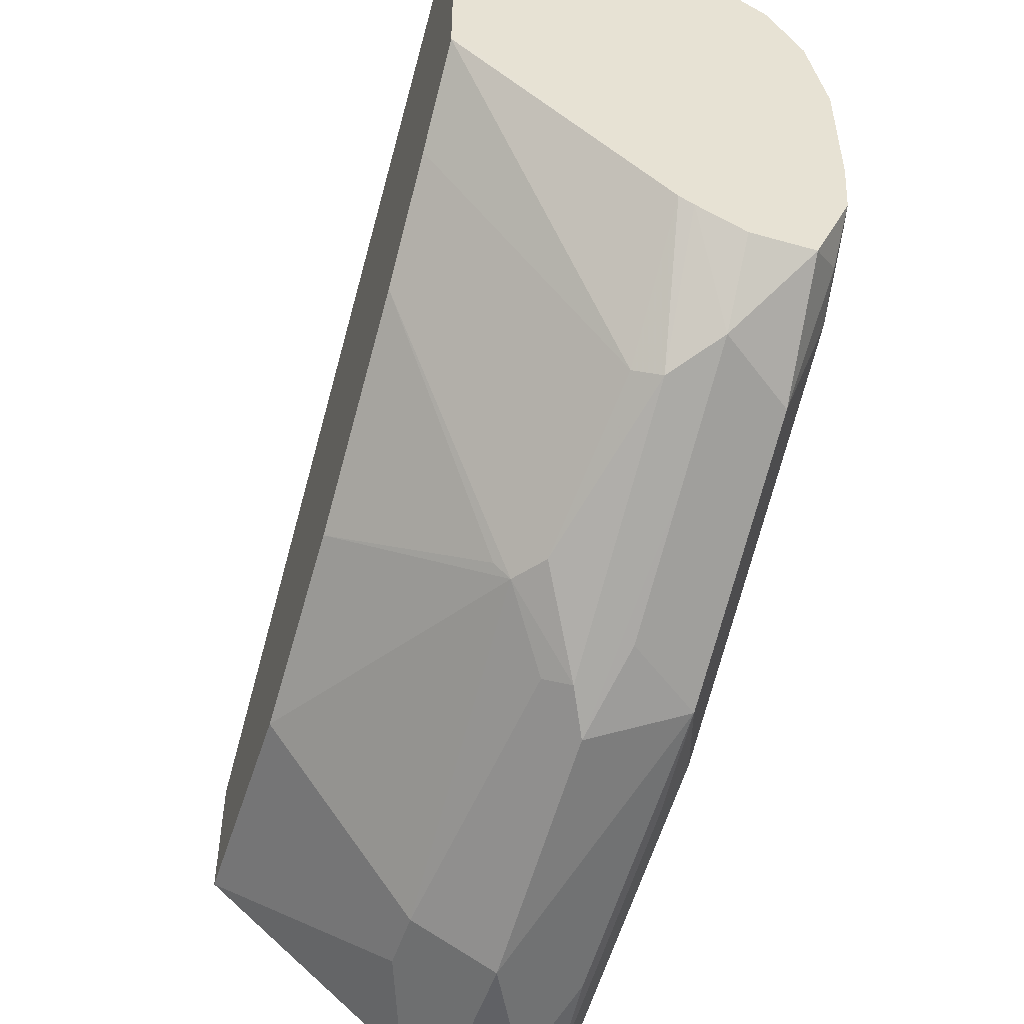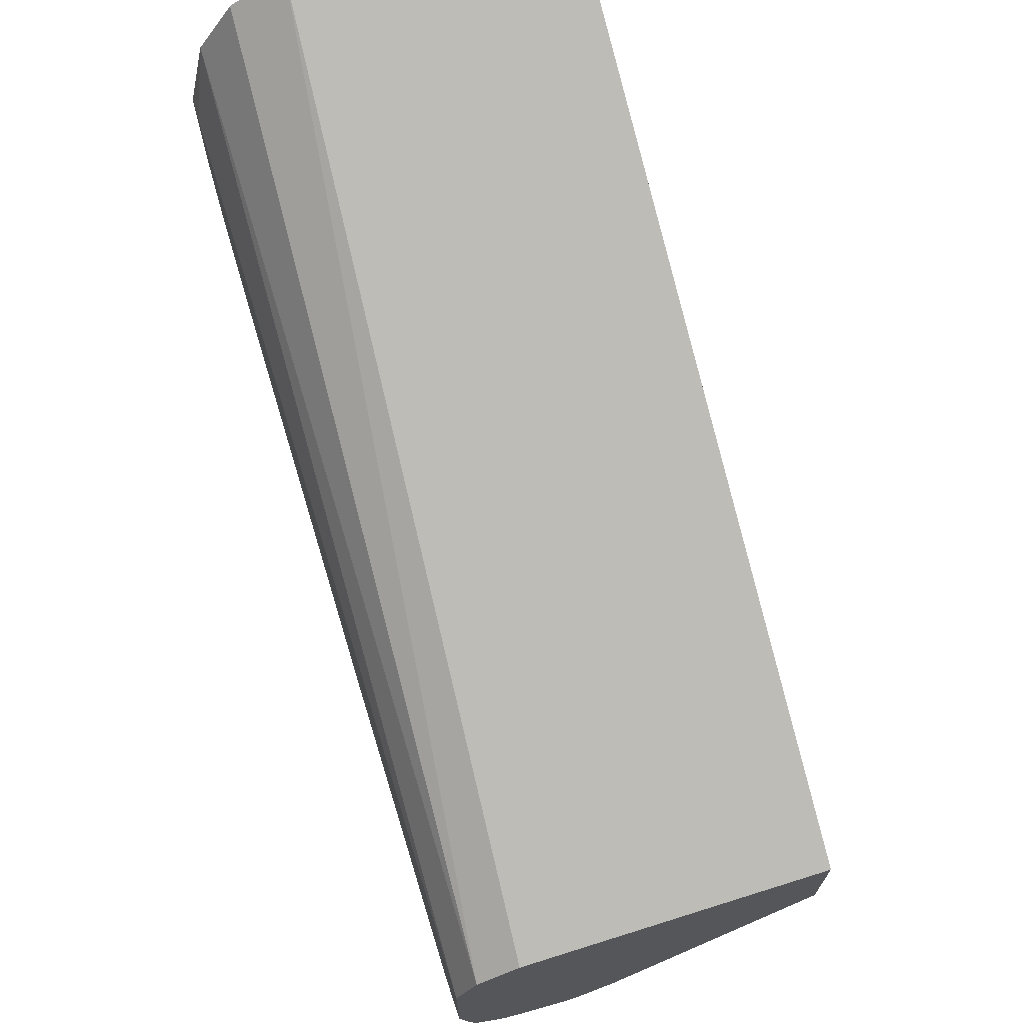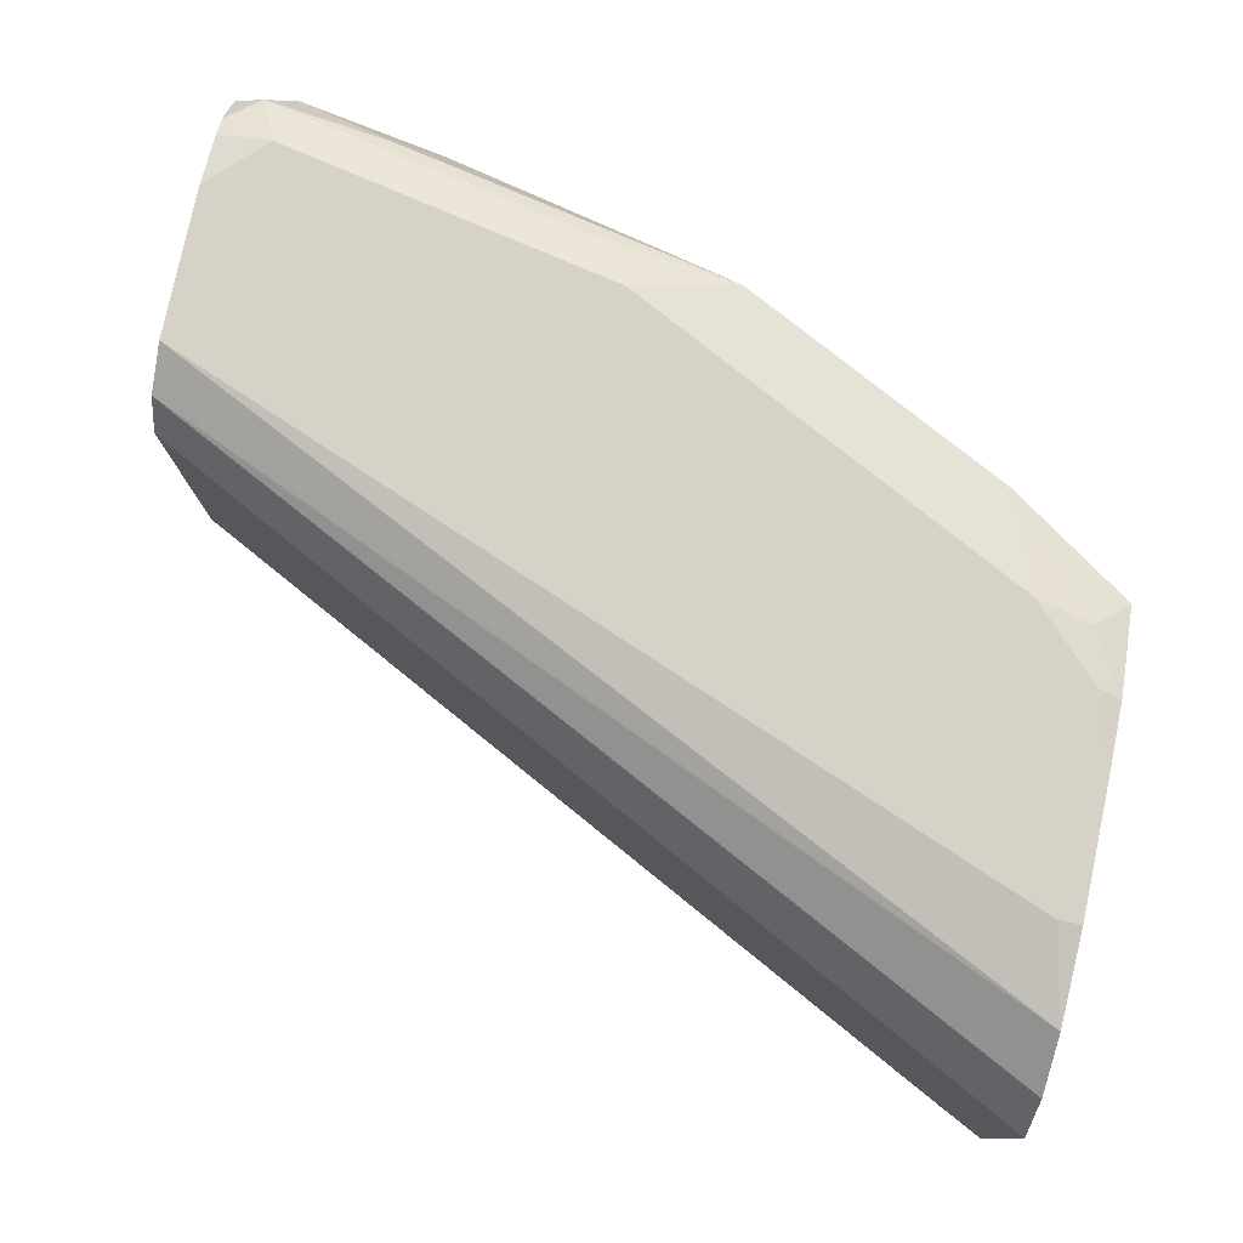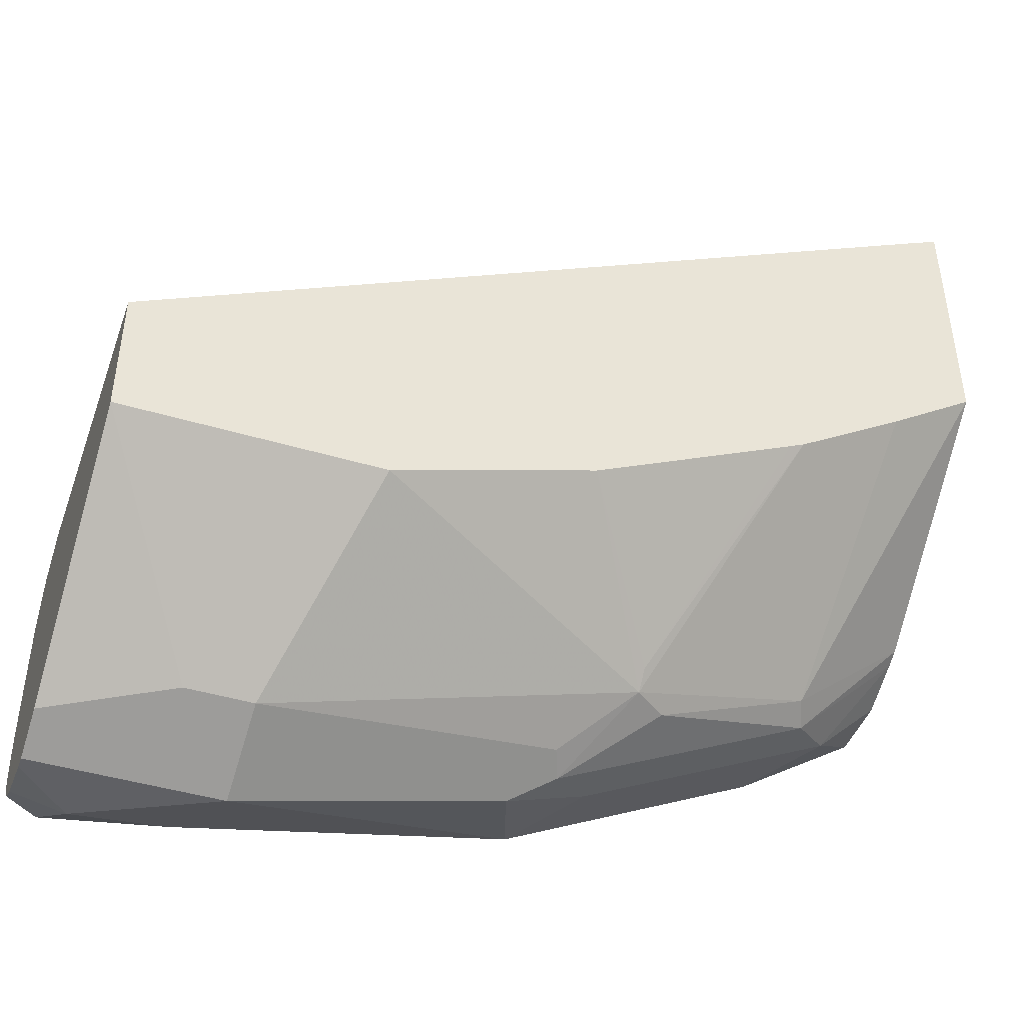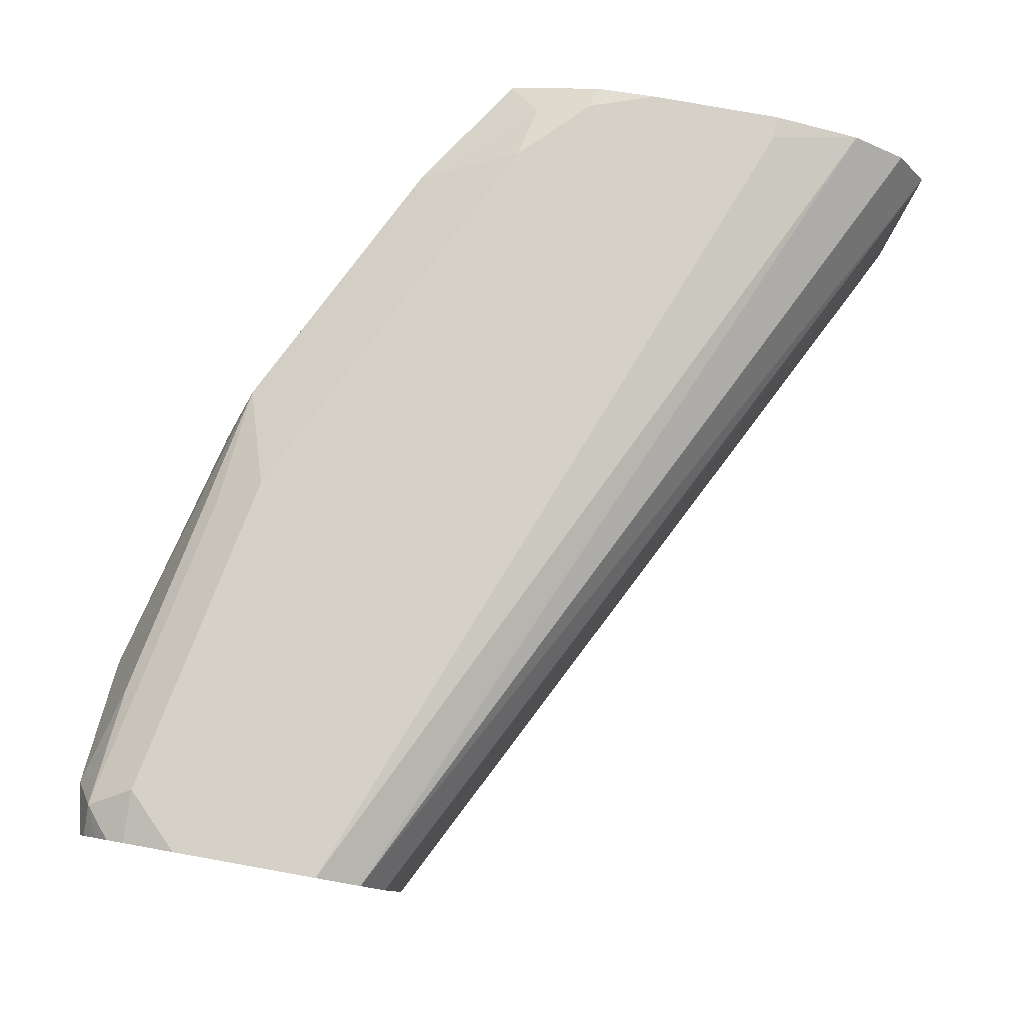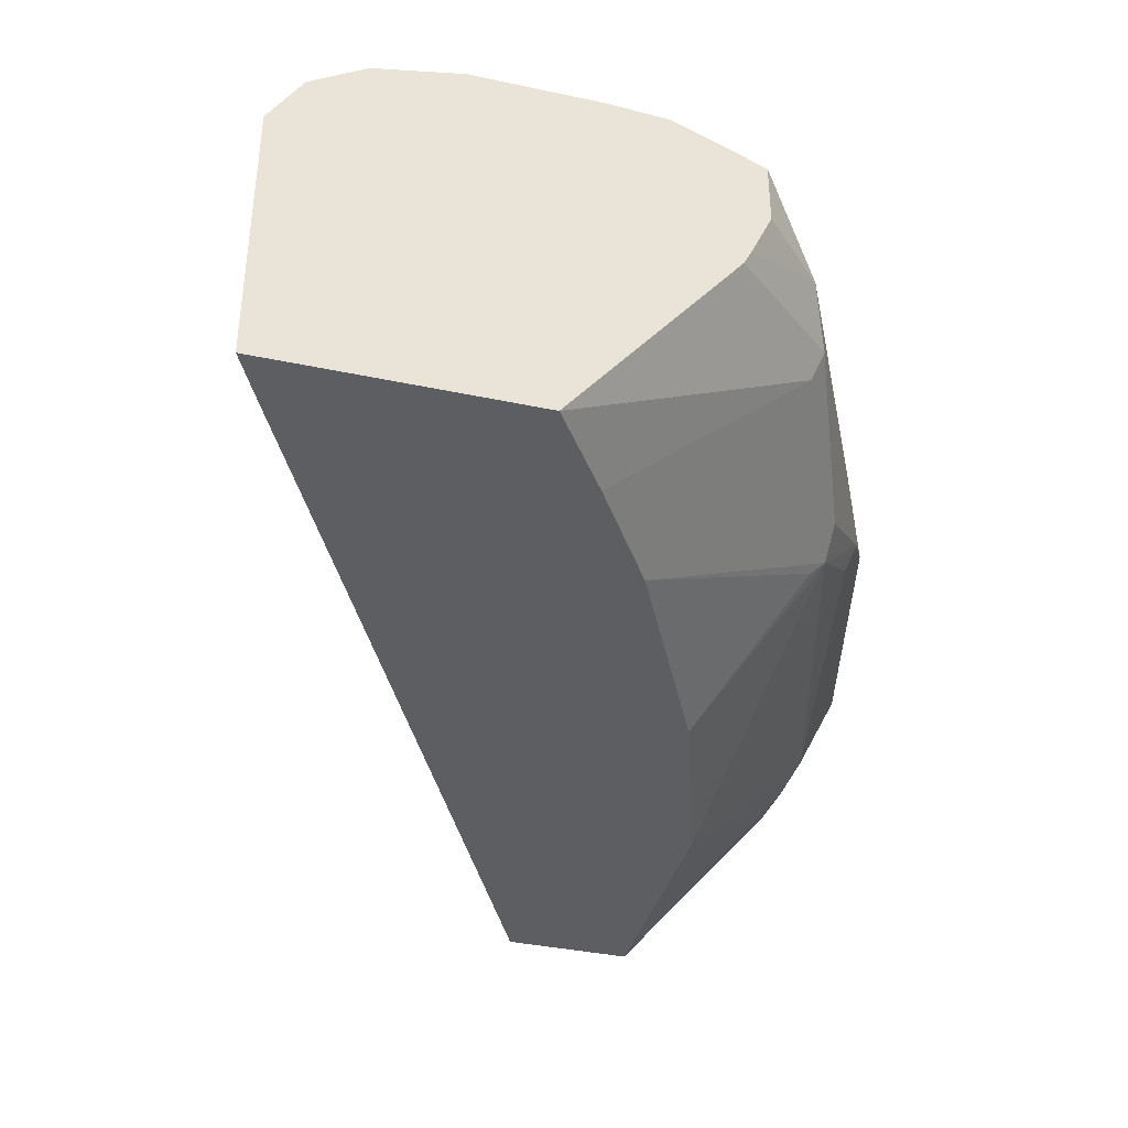
<metadata>
{"format":"obj","ext":"obj","renderer":"f3d","projection":"perspective","resolution":1024,"background":"white","views":[{"elev":-49.8,"azim":72.7,"up":"+Z"},{"elev":69.8,"azim":-107.4,"up":"+Z"},{"elev":78.6,"azim":12.0,"up":"+Y"},{"elev":-44.5,"azim":-19.2,"up":"+Z"},{"elev":79.5,"azim":-79.9,"up":"+Y"},{"elev":-38.0,"azim":74.9,"up":"+Y"}]}
</metadata>
<code>
v 0.09342 0.6538 -0.7161
v 0.09342 0.6123 -0.6953
v 0.006042 0.6538 -0.7161
v 0.03115 0.6849 -0.7161
v 0.07785 0.7005 -0.7005
v 0.2335 0.7005 -0.6694
v 0.2179 0.6538 -0.6849
v 0.109 0.6305 -0.7005
v 0.06231 0.6123 -0.6953
v 0.2335 0.6305 -0.6694
v 0.2646 0.6071 -0.646
v 0.1245 0.533 -0.6227
v 0.006042 0.6331 -0.7057
v 0.006042 0.6599 -0.7161
v 0.006042 0.6849 -0.7105
v 0.02078 0.7057 -0.7057
v 0.1764 0.7057 -0.6746
v 0.1868 0.7161 -0.6538
v 0.3736 0.7161 -0.5604
v 0.2957 0.7005 -0.6382
v 0.3217 0.6642 -0.6331
v 0.2594 0.6642 -0.6642
v 0.3425 0.6538 -0.6227
v 0.3009 0.6434 -0.6434
v 0.2387 0.6434 -0.6746
v 0.006042 0.533 -0.6227
v 0.2802 0.6188 -0.646
v 0.358 0.6305 -0.6071
v 0.3734 0.533 -0.5061
v 0.3217 0.533 -0.5396
v 0.2646 0.5993 -0.6382
v 0.2182 0.533 -0.5915
v 0.006042 0.6933 -0.7072
v 0.006042 0.7005 -0.7005
v 0.006042 0.7073 -0.6933
v 0.03115 0.7161 -0.6849
v 0.4047 0.7161 -0.5293
v 0.4152 0.714 -0.5272
v 0.3995 0.7109 -0.5552
v 0.358 0.7005 -0.6071
v 0.384 0.6642 -0.6019
v 0.3632 0.6434 -0.6123
v 0.006042 0.533 -0.5604
v 0.4152 0.6339 -0.5569
v 0.4151 0.533 -0.4774
v 0.315 0.533 -0.543
v 0.006042 0.7105 -0.6849
v 0.006042 0.7161 -0.6598
v 0.4152 0.7161 -0.4982
v 0.4152 0.6954 -0.5706
v 0.4151 0.6953 -0.5708
v 0.3788 0.6901 -0.5967
v 0.4152 0.6953 -0.5708
v 0.4152 0.6642 -0.5708
v 0.4152 0.6409 -0.5604
v 0.006042 0.6849 -0.5604
v 0.3943 0.533 -0.3632
v 0.4152 0.5396 -0.4774
v 0.4152 0.533 -0.3792
v 0.006042 0.7161 -0.5915
v 0.4152 0.7161 -0.4359
v 0.3943 0.6123 -0.3632
v 0.4152 0.6641 -0.3528
v 0.006042 0.7057 -0.5708
v 0.4151 0.533 -0.3529
v 0.4152 0.5396 -0.3528
v 0.006042 0.7077 -0.5748
v 0.4152 0.707 -0.3944
v 0.4047 0.7161 -0.4359
v 0.4152 0.6902 -0.3684
f 28 42 44
f 28 44 45
f 28 45 29
f 30 46 31
f 31 46 32
f 35 47 36
f 38 51 39
f 37 49 38
f 38 50 51
f 38 49 61
f 38 61 68
f 38 68 70
f 27 42 28
f 36 47 48
f 24 27 25
f 19 37 38
f 23 42 24
f 18 48 60
f 18 60 69
f 18 69 61
f 18 61 49
f 18 49 37
f 18 37 19
f 24 42 27
f 38 70 63
f 19 39 40
f 19 40 20
f 20 40 41
f 20 41 21
f 21 41 23
f 23 41 42
f 19 38 39
f 38 63 66
f 40 52 41
f 38 59 58
f 18 36 48
f 64 68 67
f 64 70 68
f 63 70 64
f 61 69 68
f 60 68 69
f 60 67 68
f 59 66 65
f 57 63 62
f 57 66 63
f 57 65 66
f 56 63 64
f 56 62 63
f 50 53 51
f 45 58 59
f 44 58 45
f 43 62 56
f 38 58 44
f 38 44 55
f 38 55 54
f 38 54 53
f 38 53 50
f 39 51 40
f 38 66 59
f 40 51 52
f 41 51 53
f 41 53 54
f 41 54 55
f 41 55 42
f 42 55 44
f 43 57 62
f 41 52 51
f 16 18 17
f 11 29 30
f 16 35 36
f 4 15 16
f 4 14 15
f 3 15 14
f 3 33 15
f 3 34 33
f 3 35 34
f 3 47 35
f 3 48 47
f 3 60 48
f 3 67 60
f 3 64 67
f 3 43 56
f 3 26 43
f 3 13 26
f 2 26 9
f 2 12 26
f 2 11 12
f 16 36 18
f 1 2 9
f 1 9 13
f 1 13 3
f 1 3 14
f 1 14 4
f 4 16 5
f 1 4 5
f 1 6 7
f 1 7 10
f 1 10 8
f 1 8 2
f 2 8 10
f 2 10 11
f 1 5 6
f 5 16 17
f 3 56 64
f 6 17 18
f 11 32 12
f 11 25 27
f 12 32 46
f 12 46 30
f 12 30 29
f 12 29 45
f 11 31 32
f 12 45 59
f 12 65 57
f 12 57 43
f 5 17 6
f 15 33 16
f 16 33 34
f 16 34 35
f 12 59 65
f 11 30 31
f 12 43 26
f 11 28 29
f 6 18 19
f 6 19 20
f 6 21 22
f 6 22 7
f 7 22 21
f 7 21 23
f 6 20 21
f 7 24 25
f 7 25 10
f 9 26 13
f 10 25 11
f 7 23 24
f 11 27 28

</code>
